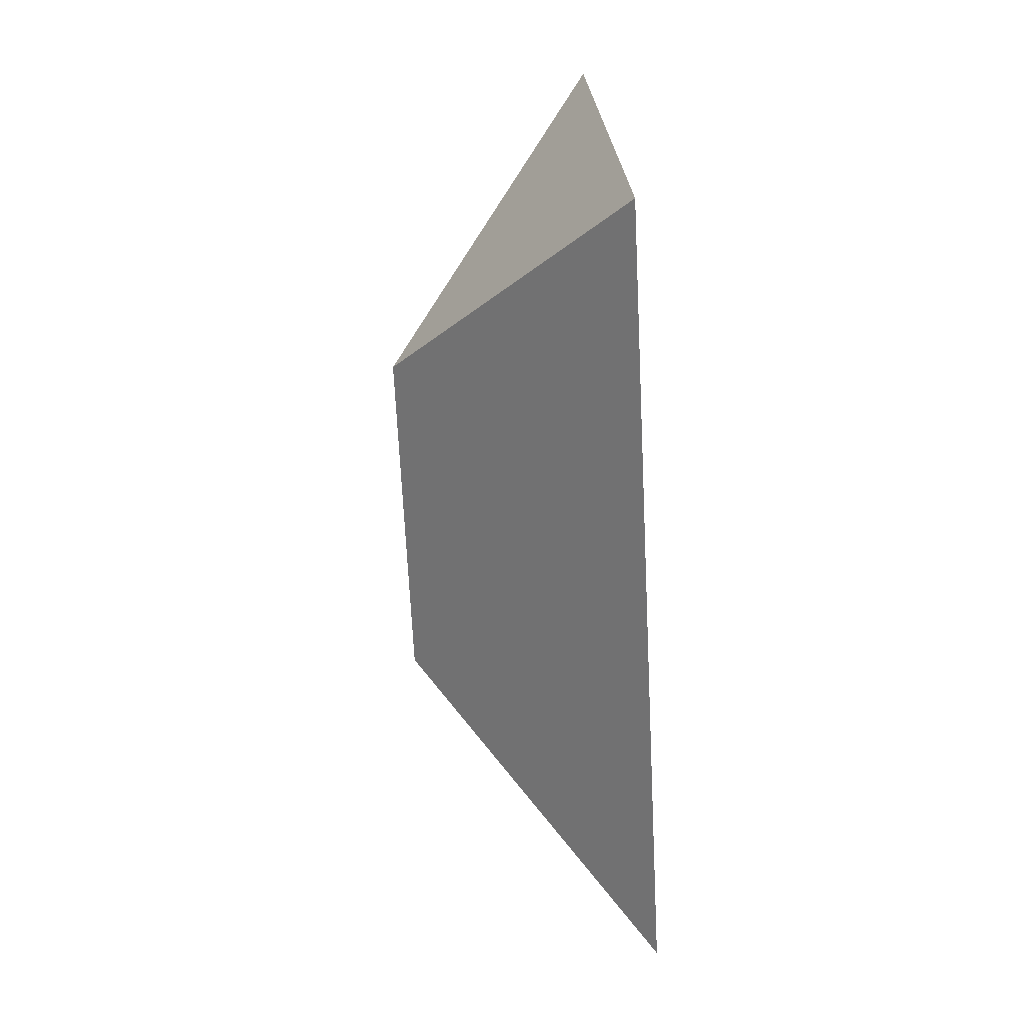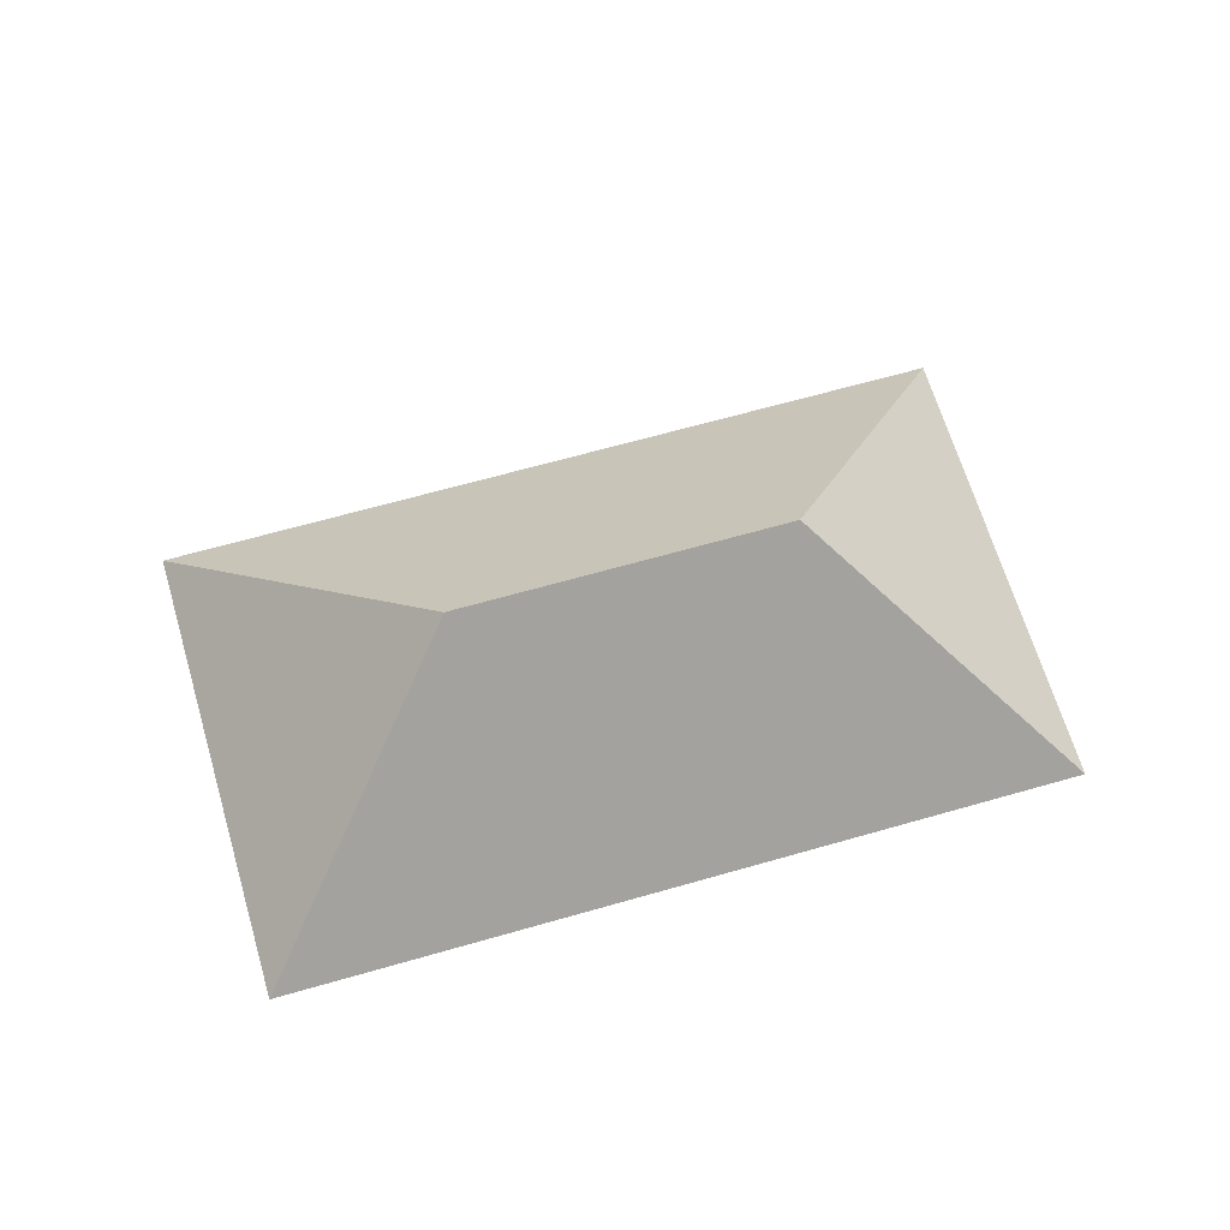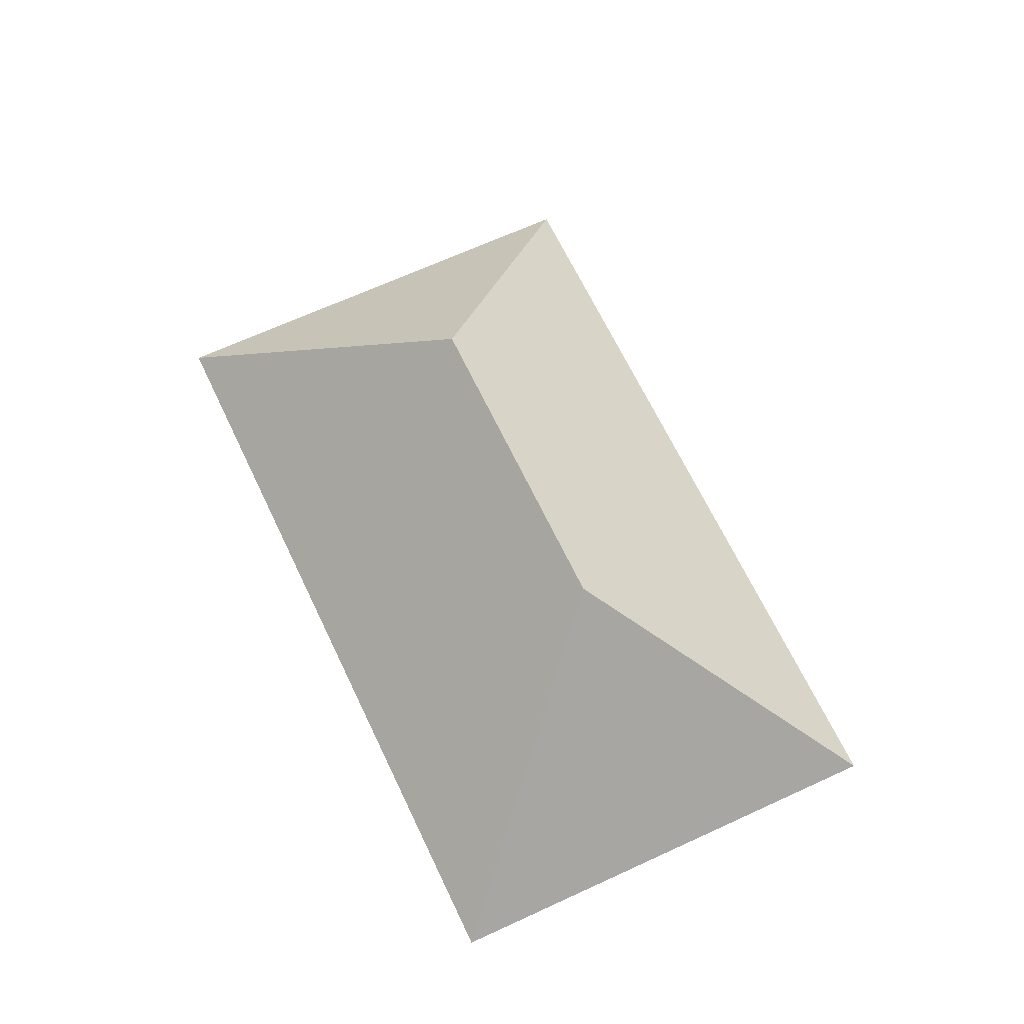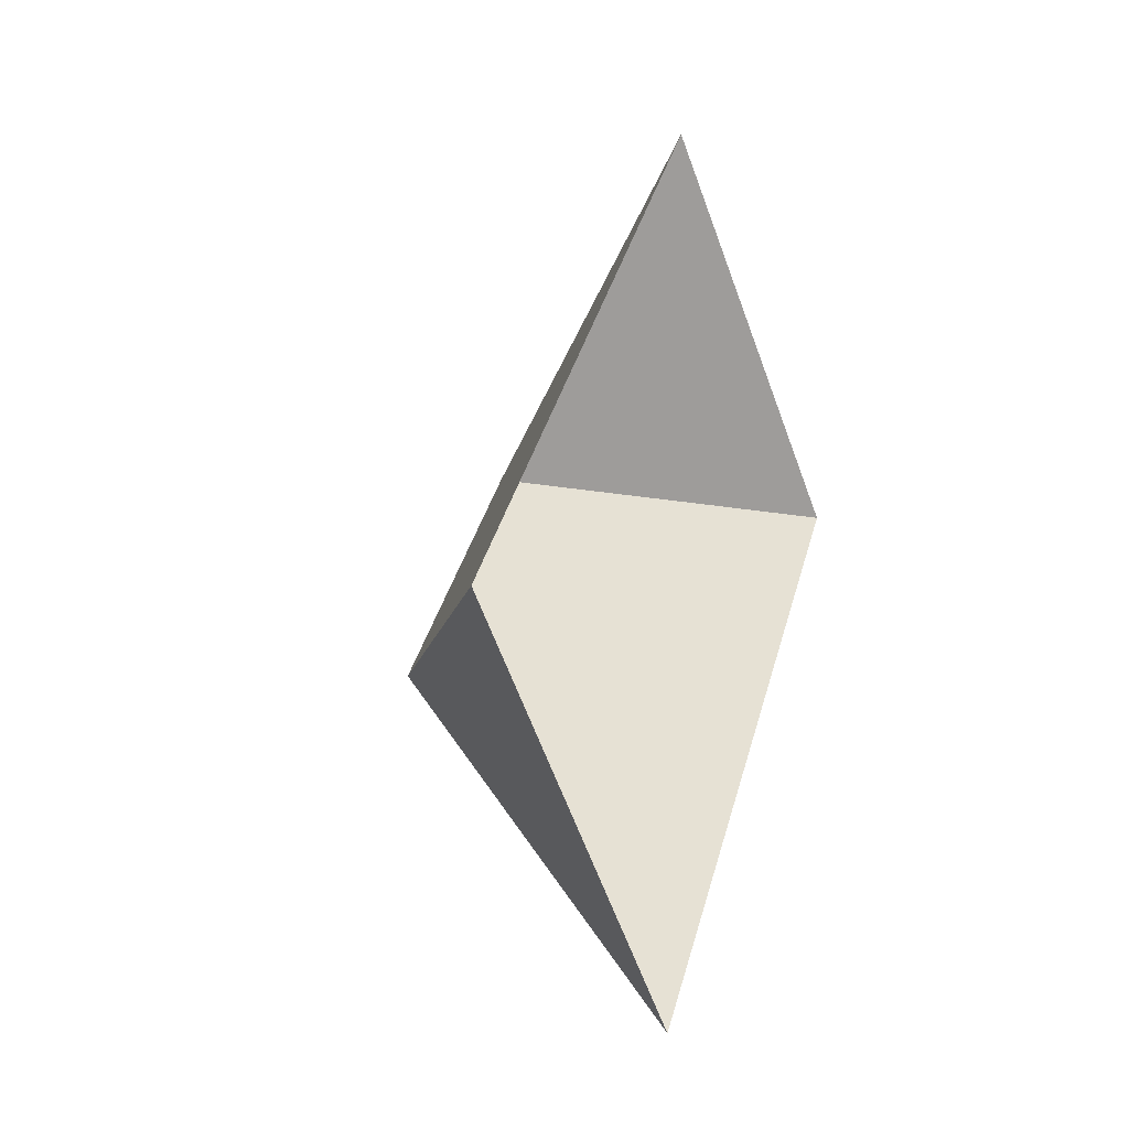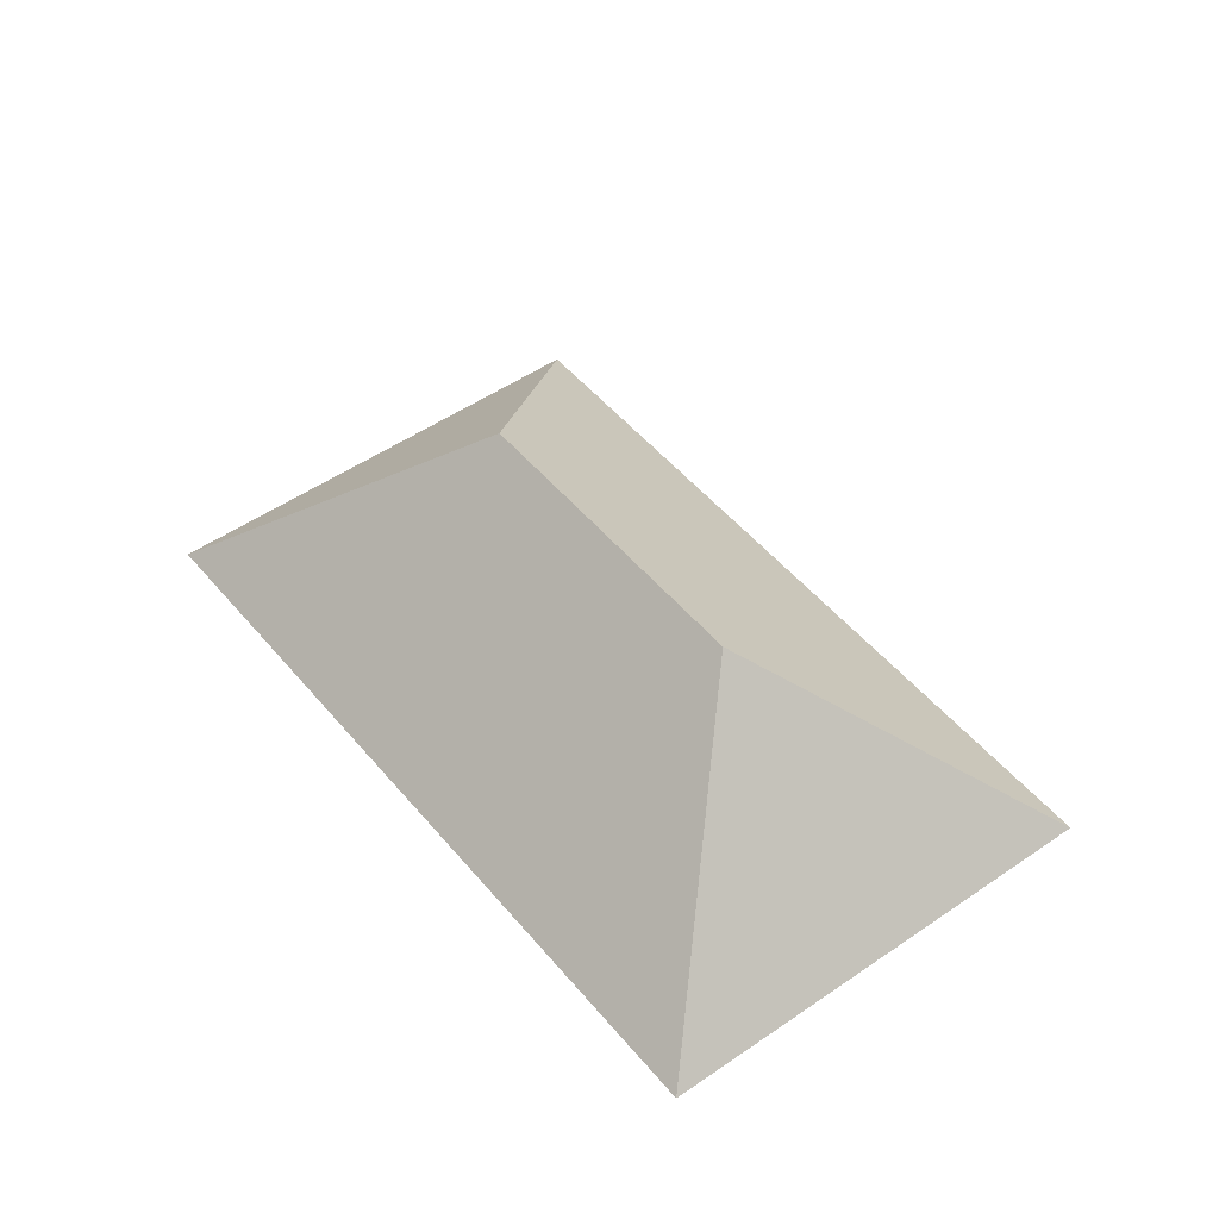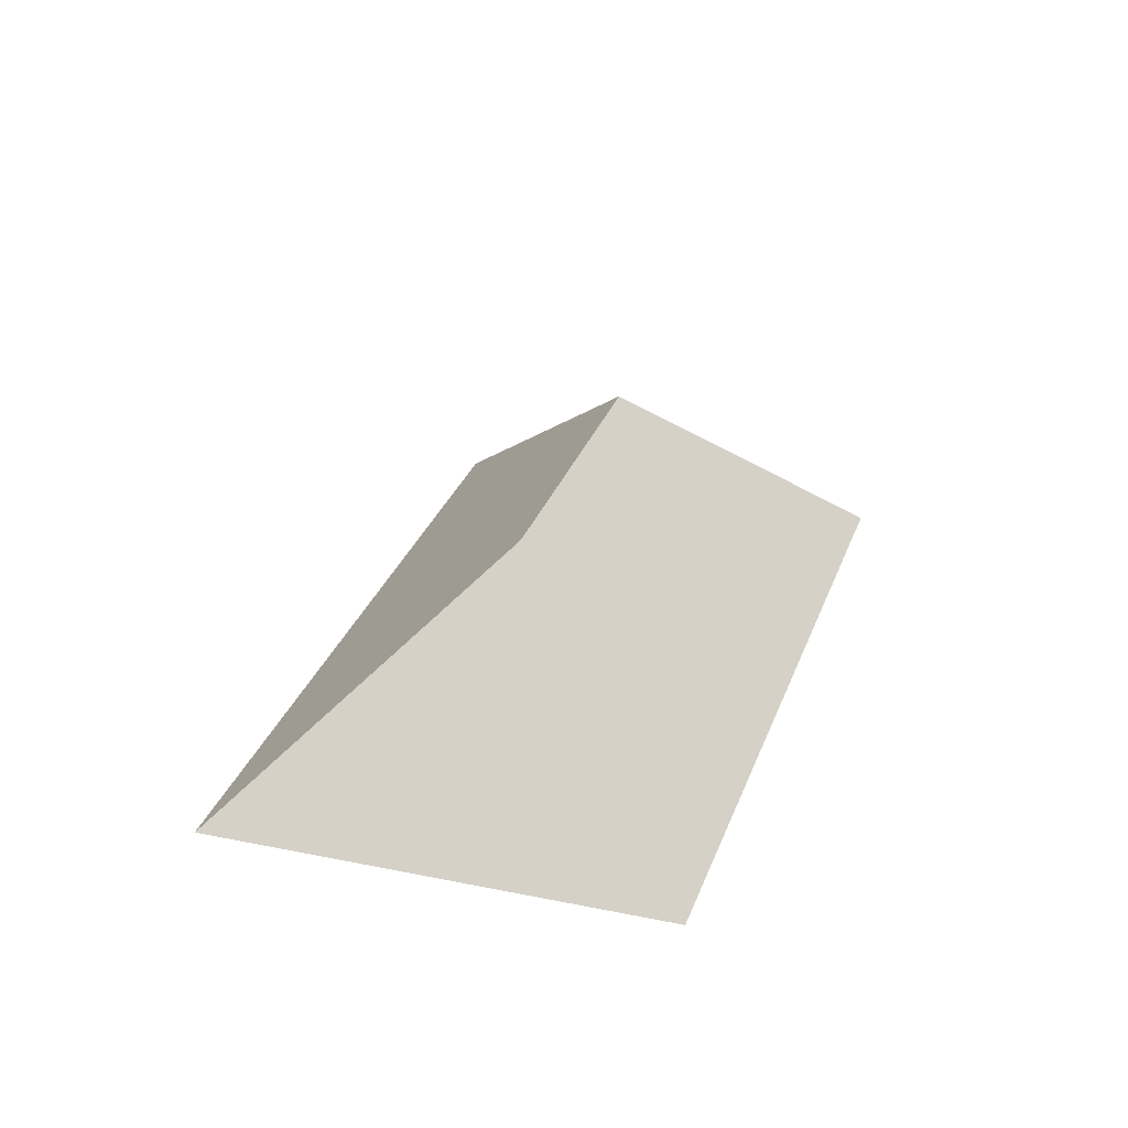
<metadata>
{"format":"obj","ext":"obj","renderer":"f3d","projection":"perspective","resolution":1024,"background":"white","views":[{"elev":59.0,"azim":-94.9,"up":"+Z"},{"elev":64.1,"azim":-71.2,"up":"+Y"},{"elev":64.7,"azim":-170.1,"up":"+Y"},{"elev":-22.0,"azim":-65.7,"up":"+Z"},{"elev":49.0,"azim":-2.6,"up":"+Y"},{"elev":29.1,"azim":-127.7,"up":"+Y"}]}
</metadata>
<code>
o BJ39_500_100047_0016_roof
v 133.1 75 -302.6
v 13.08 75 -218.4
v 113.9 145 -198.3
v 173.3 145 -113.6
v 275.8 75 -99.12
v 155.8 75 -14.95
v 133.1 0 -302.6
v 13.08 0 -218.4
v 155.8 0 -14.95
v 275.8 0 -99.12
f 6 4 5
f 6 2 3 4
f 2 1 3
f 1 5 4 3

</code>
